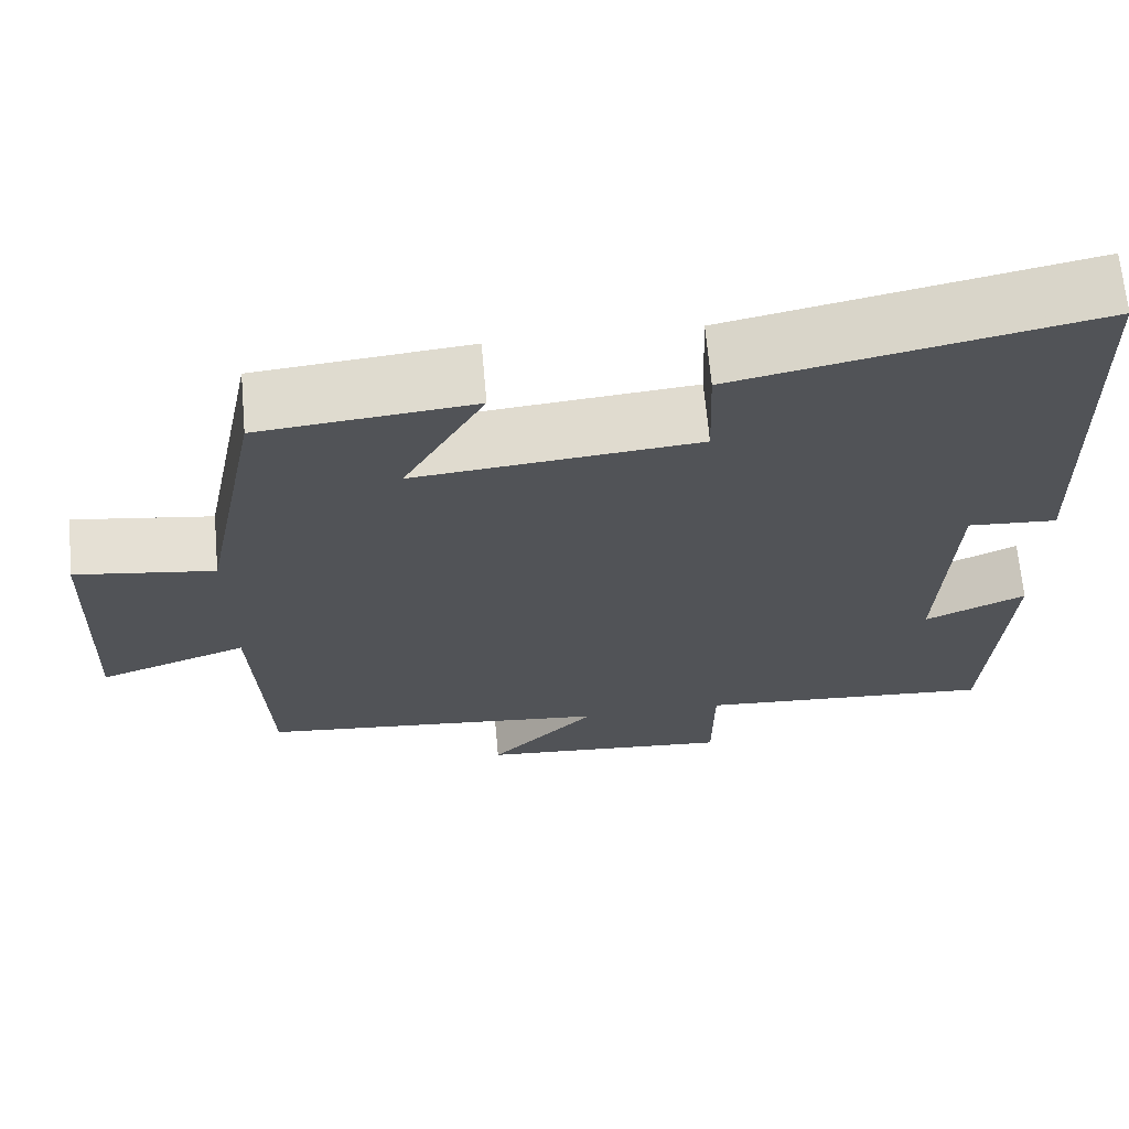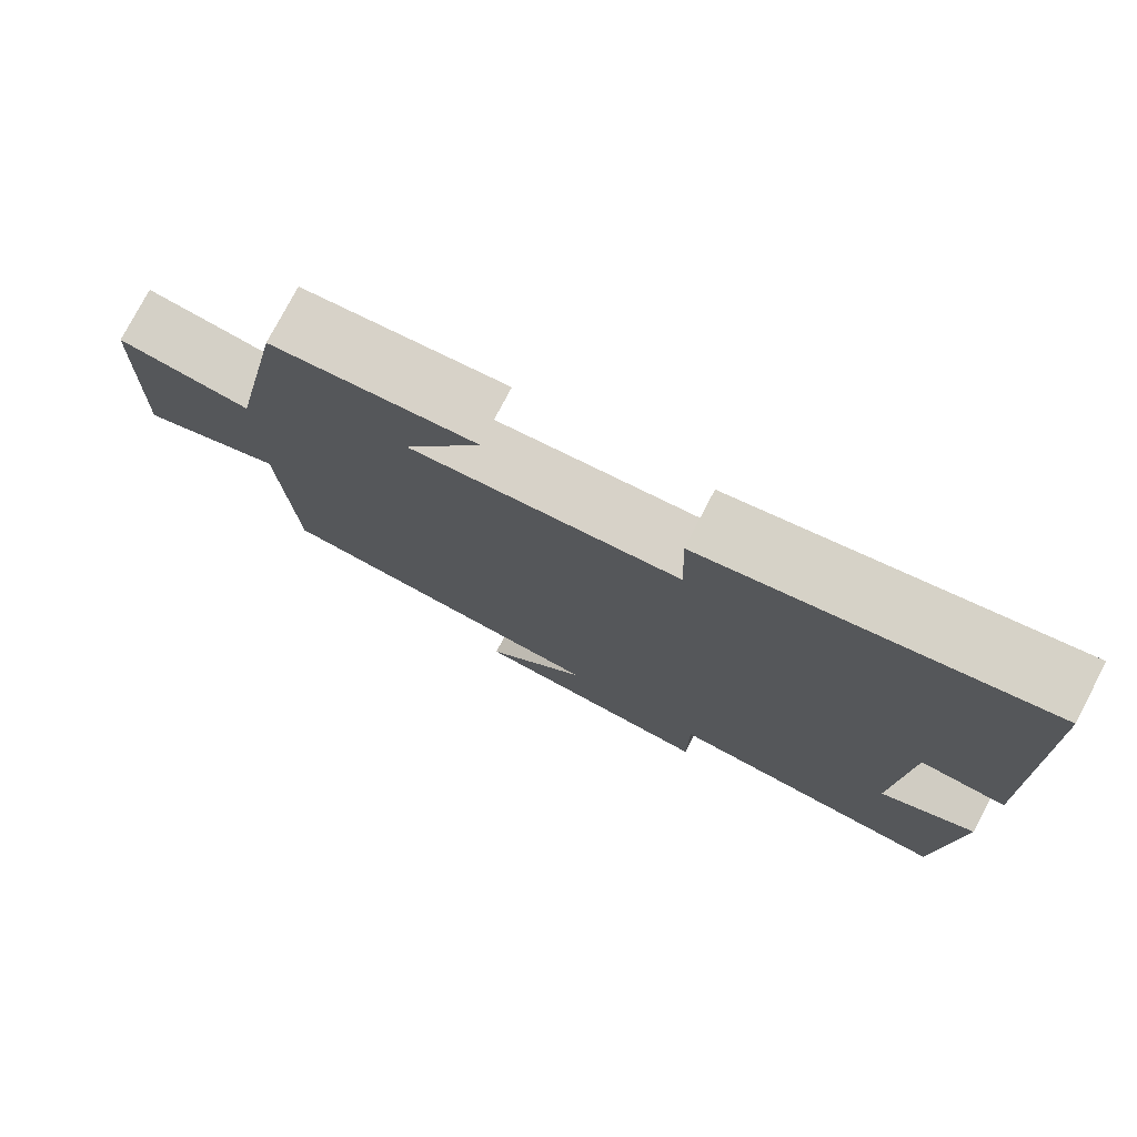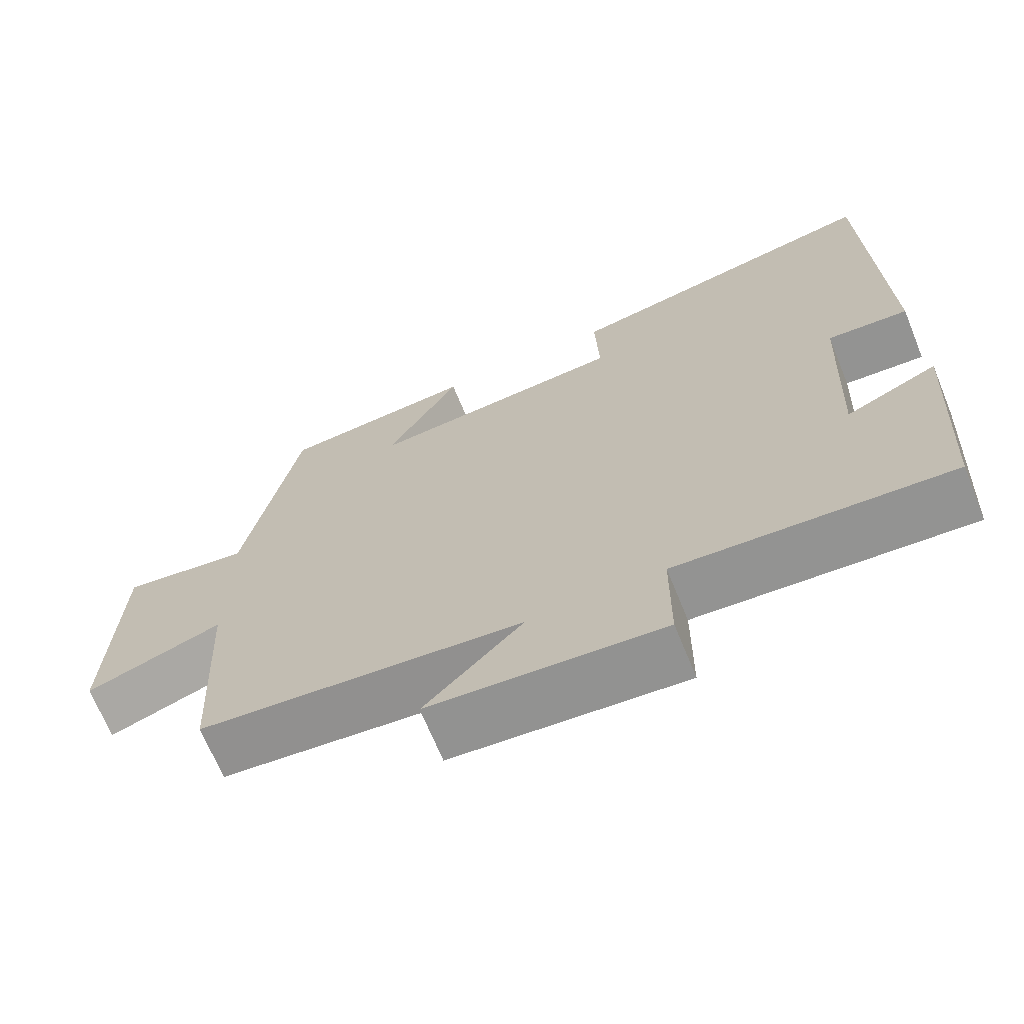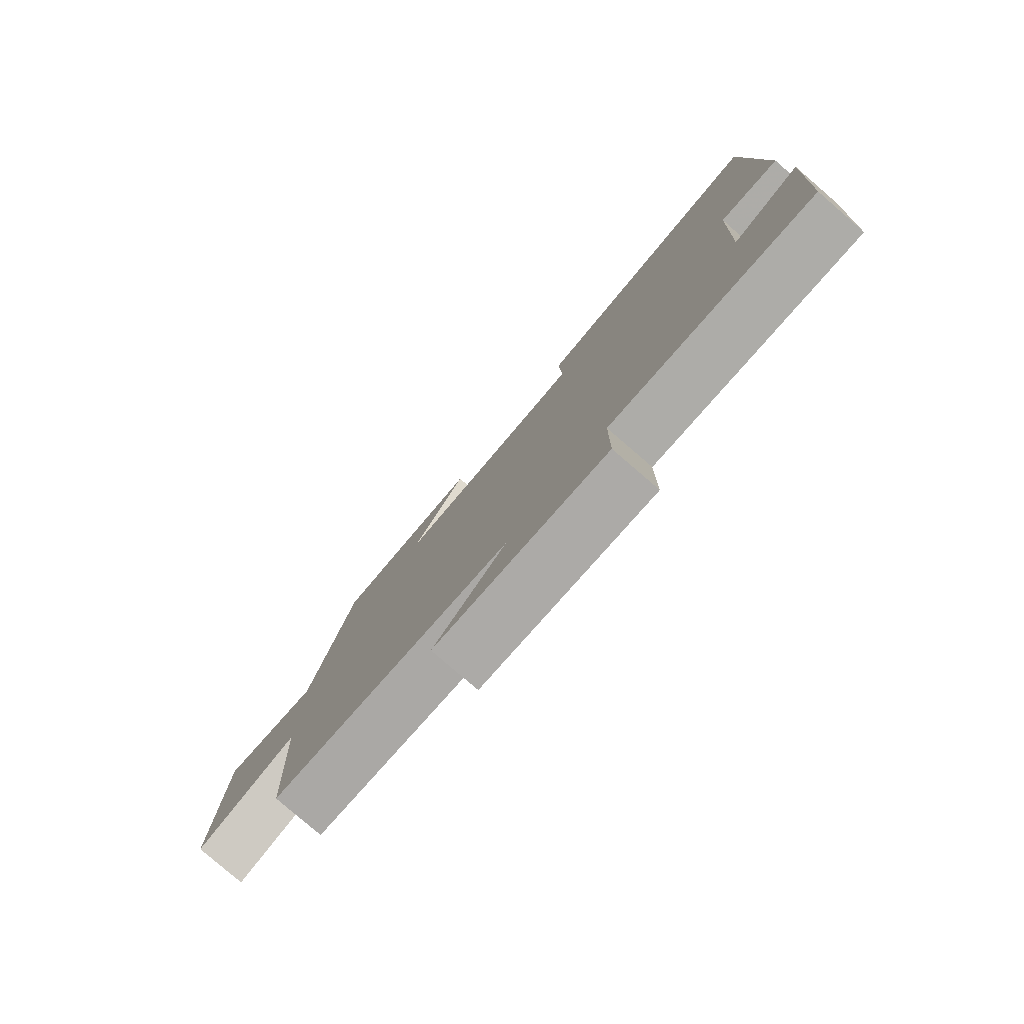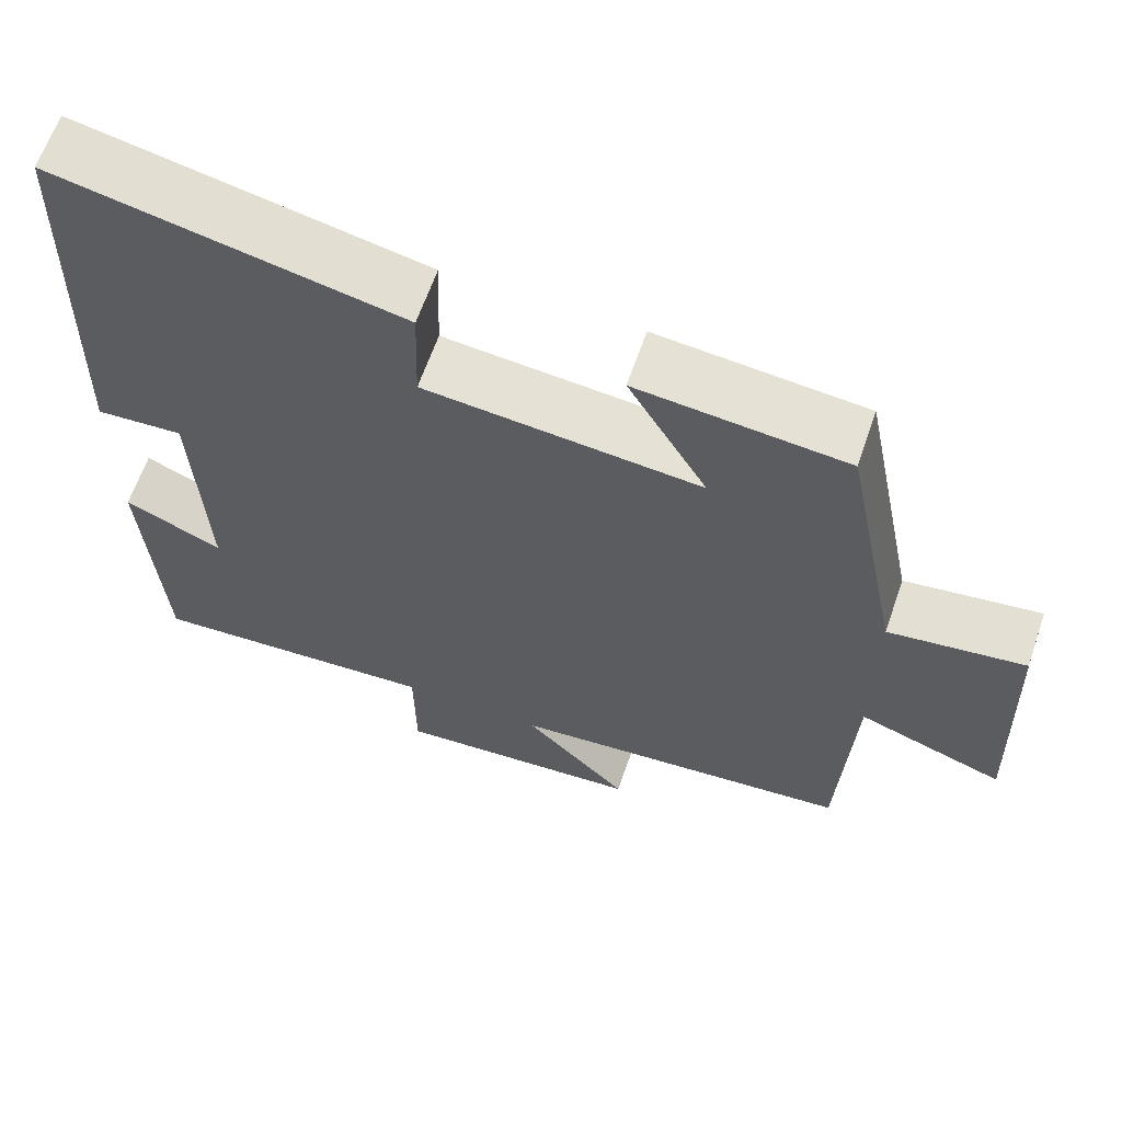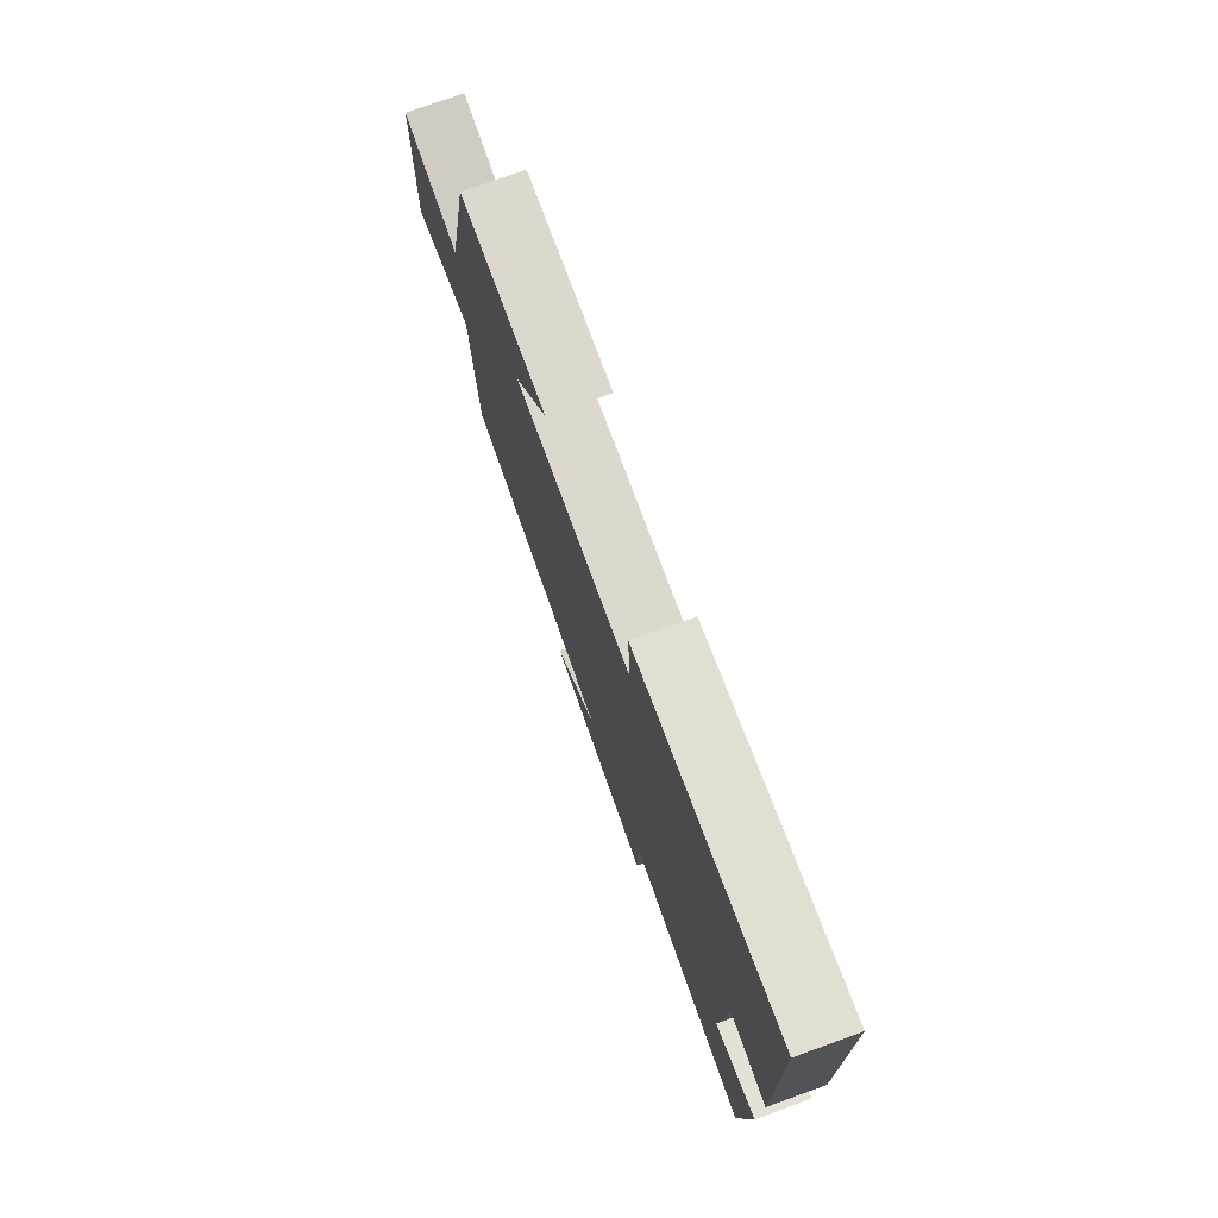
<metadata>
{"format":"obj","ext":"obj","renderer":"f3d","projection":"perspective","resolution":1024,"background":"white","views":[{"elev":67.2,"azim":174.9,"up":"+Z"},{"elev":77.1,"azim":-152.4,"up":"+Z"},{"elev":-68.6,"azim":-157.8,"up":"+Z"},{"elev":-80.0,"azim":-130.8,"up":"+Z"},{"elev":63.5,"azim":19.0,"up":"+Z"},{"elev":77.0,"azim":-109.8,"up":"+Z"}]}
</metadata>
<code>
v -0.486 0.07 0.588
v -0.062 0.07 0.5
v -0.067 0.07 0.362
v 0.271 0.07 0.33
v 0.174 0.07 0.5
v 0.429 0.07 0.475
v 0.5 0.07 0.116
v 0.667 0.07 0.14
v 0.679 0.07 -0.198
v 0.5 0.07 -0.134
v 0.484 0.07 -0.459
v 0.059 0.07 -0.5
v 0.188 0.07 -0.633
v -0.118 0.07 -0.657
v -0.119 0.07 -0.5
v -0.479 0.07 -0.524
v -0.5 0.07 -0.18
v -0.379 0.07 -0.235
v -0.393 0.07 0.067
v -0.5 0.07 0.06
v -0.486 0 0.588
v -0.062 0 0.5
v -0.067 0 0.362
v 0.271 0 0.33
v 0.174 0 0.5
v 0.429 0 0.475
v 0.5 0 0.116
v 0.667 0 0.14
v 0.679 0 -0.198
v 0.5 0 -0.134
v 0.484 0 -0.459
v 0.059 0 -0.5
v 0.188 0 -0.633
v -0.118 0 -0.657
v -0.119 0 -0.5
v -0.479 0 -0.524
v -0.5 0 -0.18
v -0.379 0 -0.235
v -0.393 0 0.067
v -0.5 0 0.06
f 19 20 1 2
f 18 19 2 3
f 15 16 17 18
f 15 18 3 4
f 12 13 14 15
f 10 11 12 15
f 10 15 4
f 7 8 9 10
f 7 10 4
f 4 5 6 7
f 22 21 40 39
f 23 22 39 38
f 38 37 36 35
f 24 23 38 35
f 35 34 33 32
f 35 32 31 30
f 24 35 30
f 30 29 28 27
f 24 30 27
f 27 26 25 24
f 1 21 22 2
f 2 22 23 3
f 3 23 24 4
f 4 24 25 5
f 5 25 26 6
f 6 26 27 7
f 7 27 28 8
f 8 28 29 9
f 9 29 30 10
f 10 30 31 11
f 11 31 32 12
f 12 32 33 13
f 13 33 34 14
f 14 34 35 15
f 15 35 36 16
f 16 36 37 17
f 17 37 38 18
f 18 38 39 19
f 19 39 40 20
f 20 40 21 1

</code>
